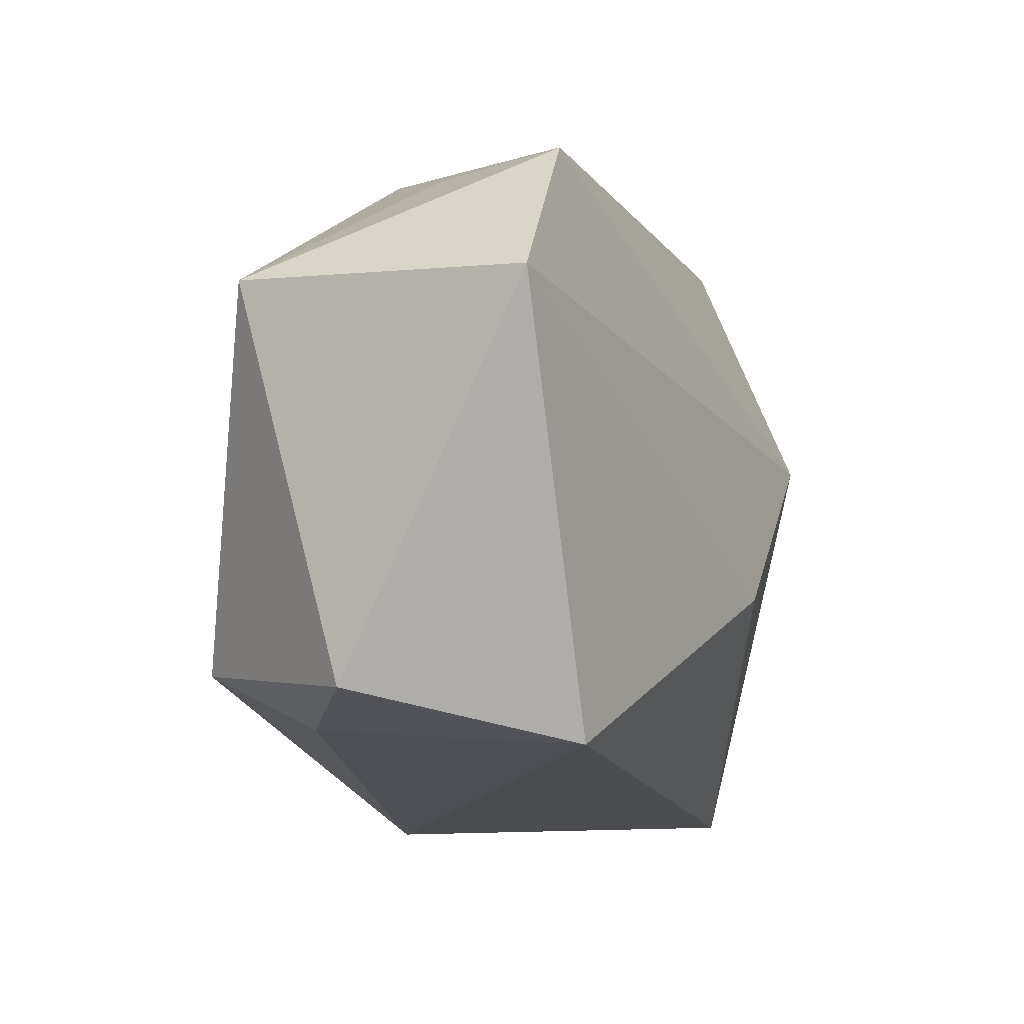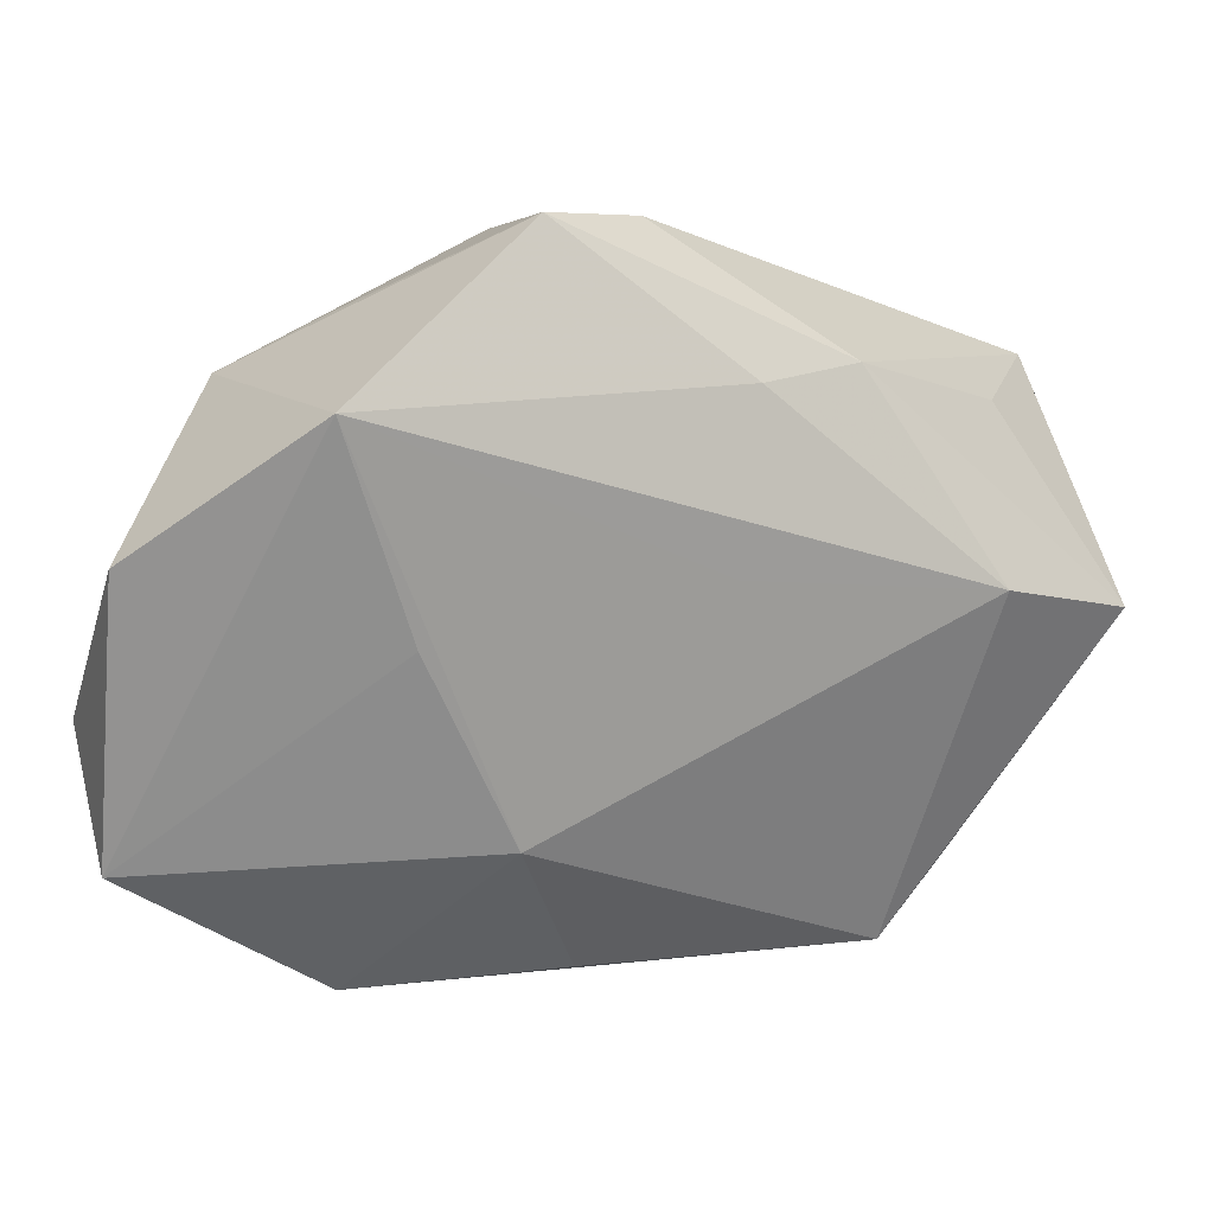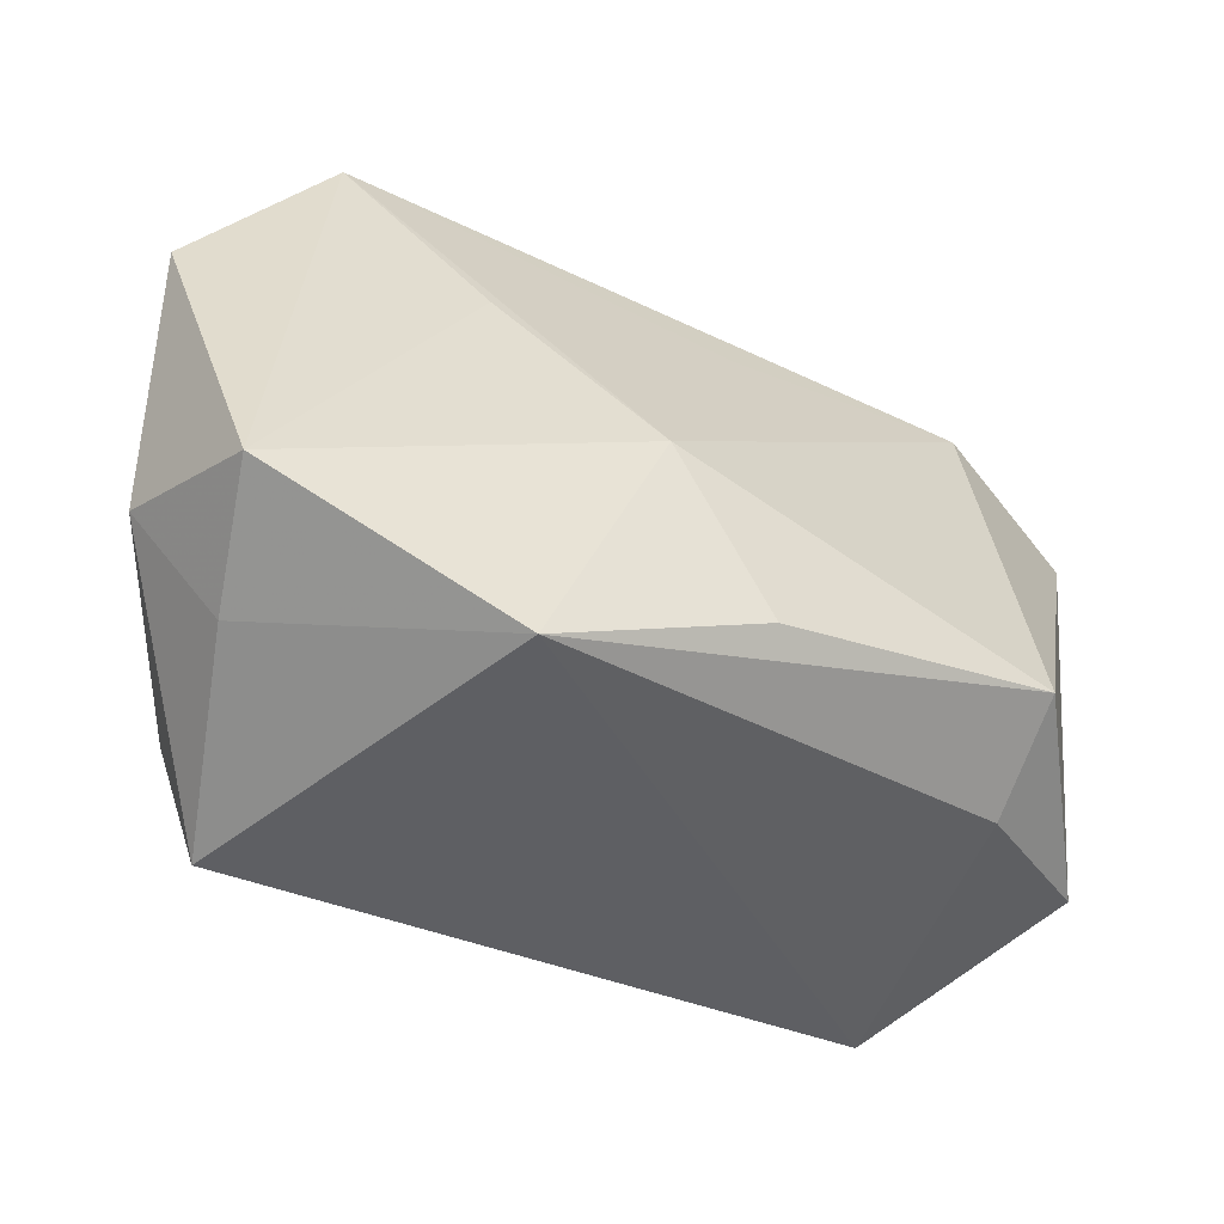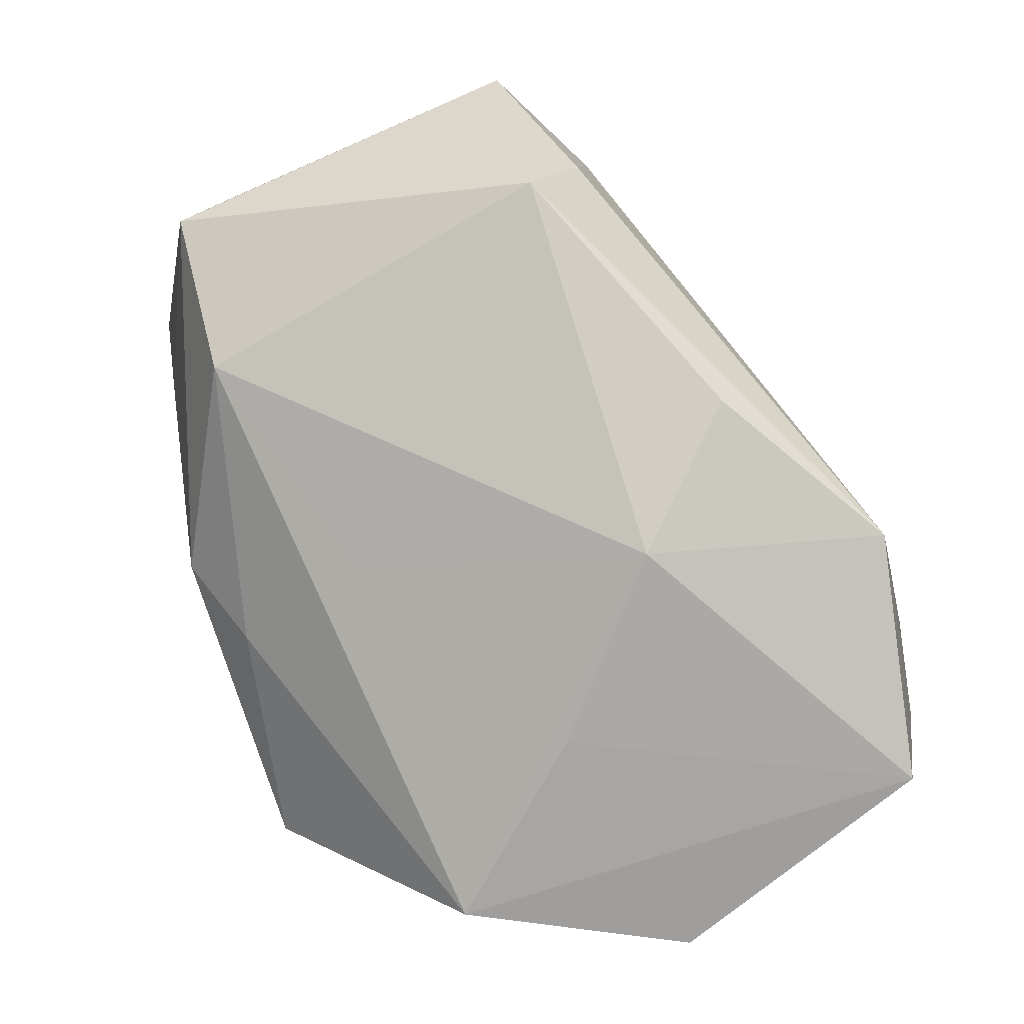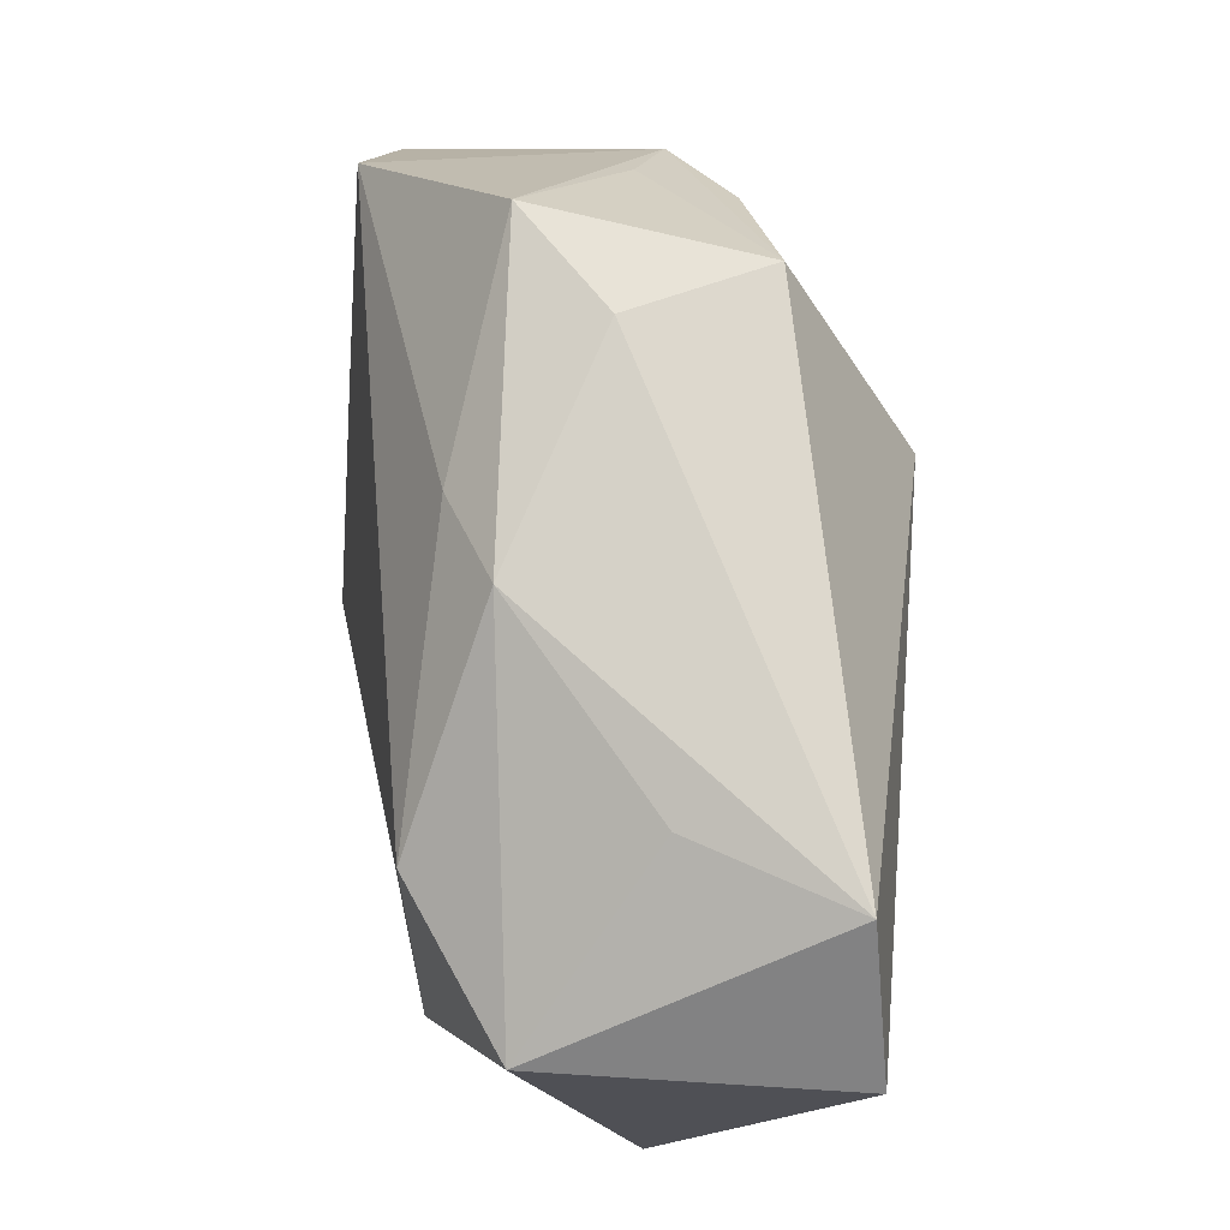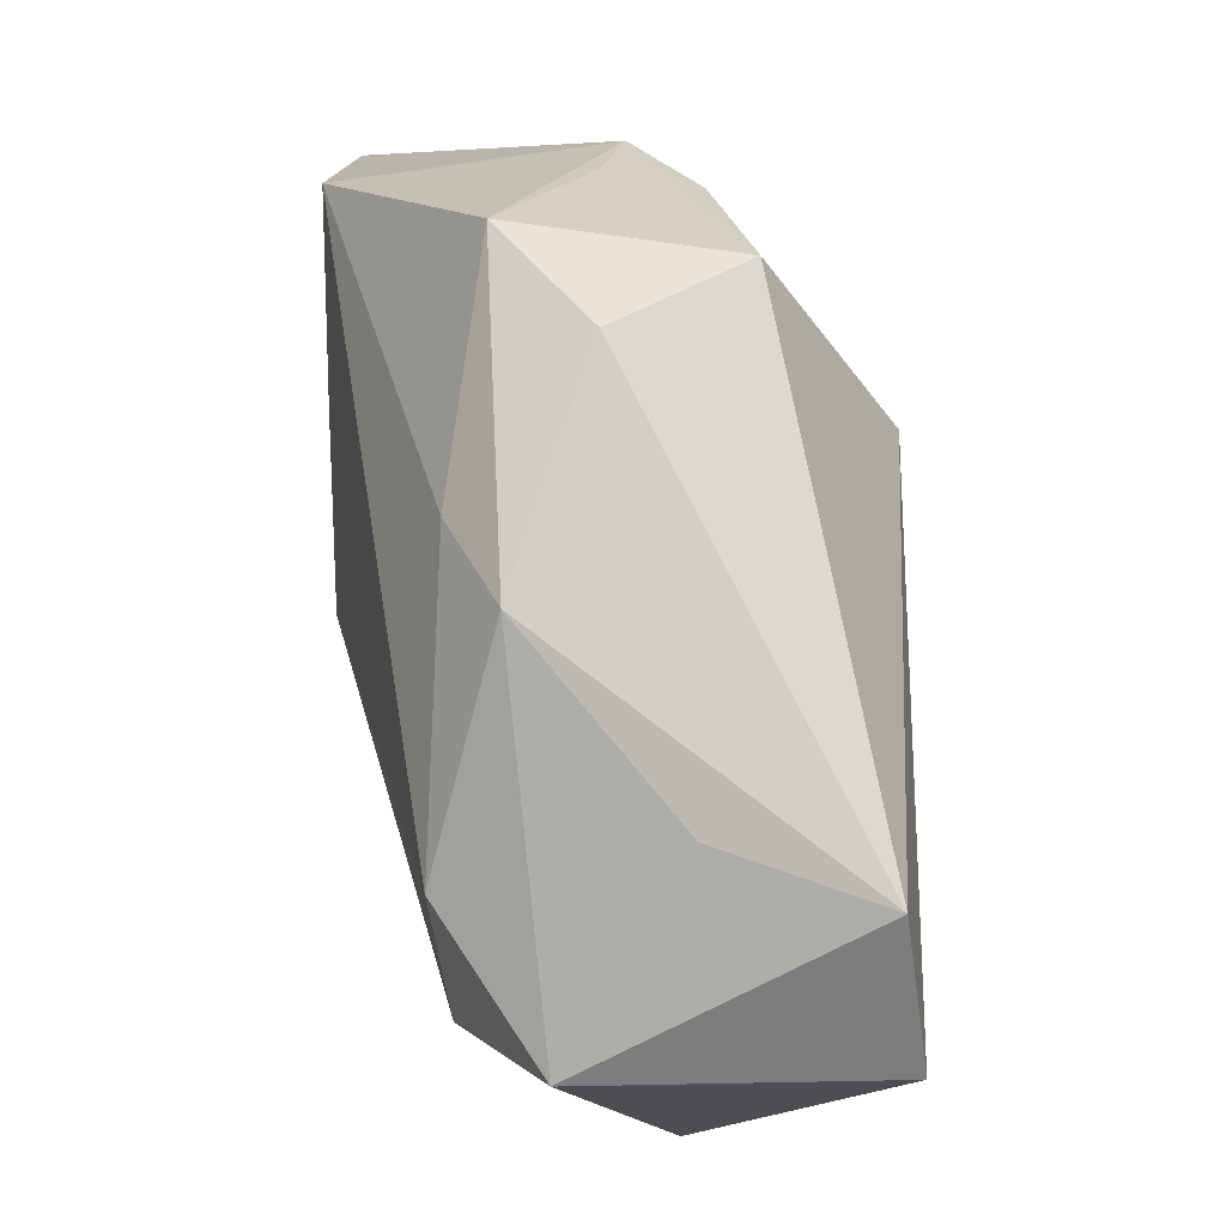
<metadata>
{"format":"obj","ext":"obj","renderer":"f3d","projection":"perspective","resolution":1024,"background":"white","views":[{"elev":-1.3,"azim":-59.0,"up":"+Y"},{"elev":-65.3,"azim":156.7,"up":"+Z"},{"elev":-55.6,"azim":164.7,"up":"+Y"},{"elev":-74.0,"azim":-67.6,"up":"+Z"},{"elev":72.0,"azim":-82.3,"up":"+Y"},{"elev":74.2,"azim":-86.9,"up":"+Y"}]}
</metadata>
<code>
v -0.008986 0.03007 -0.006977
v -0.001787 0.02695 -0.01168
v -0.007542 -0.0226 -0.01729
v 0.03809 -0.001481 -0.02277
v 0.02937 -0.02836 -0.0115
v 0.03024 -0.02602 -0.02332
v -0.02953 -0.01814 -0.001462
v 0.02982 0.01598 -0.002594
v 0.02727 0.01652 -0.02332
v 0.03671 -0.01986 -0.01269
v 0.02012 0.02367 0.009543
v -0.03725 0.01803 0.02342
v 0.009391 -0.03168 -0.01826
v 0.02739 -0.03127 0.006941
v 0.03047 0.01204 0.005504
v 0.001483 -0.01154 -0.02287
v 0.01823 0.03205 -0.009652
v 0.03123 -0.01867 0.007381
v 0.002894 -0.007659 0.02327
v -0.02633 -0.0186 0.02232
v -0.005664 0.01354 -0.01691
v -0.02356 0.02743 0.006944
v 0.03645 0.007184 -0.0009458
v -0.03911 -0.01391 0.007498
v -0.03911 0.01811 -0.002104
v 0.01042 0.03253 -0.001449
v -0.03108 -0.01392 -0.01105
v -0.02776 0.02836 0.02082
v 0.03686 -0.002696 -0.001833
v 0.01453 0.003937 0.0216
v -0.02659 0.01898 -0.01151
v 0.01505 0.001486 -0.02332
f 28 12 30
f 17 23 9
f 24 20 12
f 12 28 25
f 25 24 12
f 27 24 25
f 19 14 30
f 20 14 19
f 30 12 19
f 12 20 19
f 30 14 18
f 18 14 10
f 17 26 11
f 11 28 30
f 11 26 28
f 13 14 20
f 16 6 13
f 1 26 17
f 28 26 1
f 16 9 32
f 32 6 16
f 9 6 32
f 10 6 4
f 4 6 9
f 4 9 23
f 10 14 5
f 5 6 10
f 14 13 5
f 5 13 6
f 29 18 10
f 23 18 29
f 10 4 29
f 29 4 23
f 8 23 17
f 17 11 8
f 8 11 23
f 15 11 30
f 23 11 15
f 30 18 15
f 15 18 23
f 7 24 27
f 27 13 7
f 20 24 7
f 7 13 20
f 3 27 16
f 16 13 3
f 3 13 27
f 17 9 2
f 2 1 17
f 22 25 28
f 28 1 22
f 22 1 25
f 27 25 31
f 25 1 31
f 1 2 31
f 31 2 9
f 16 27 31
f 21 9 16
f 16 31 21
f 21 31 9

</code>
